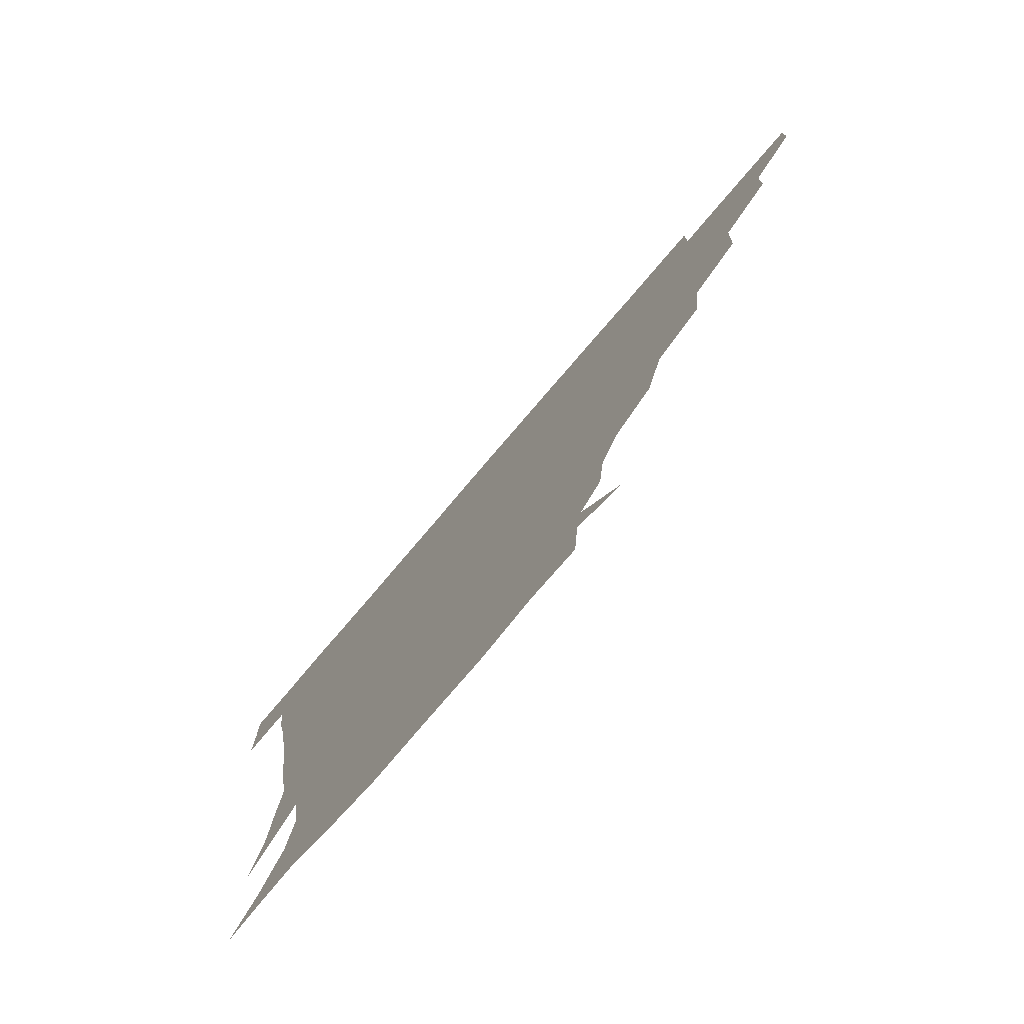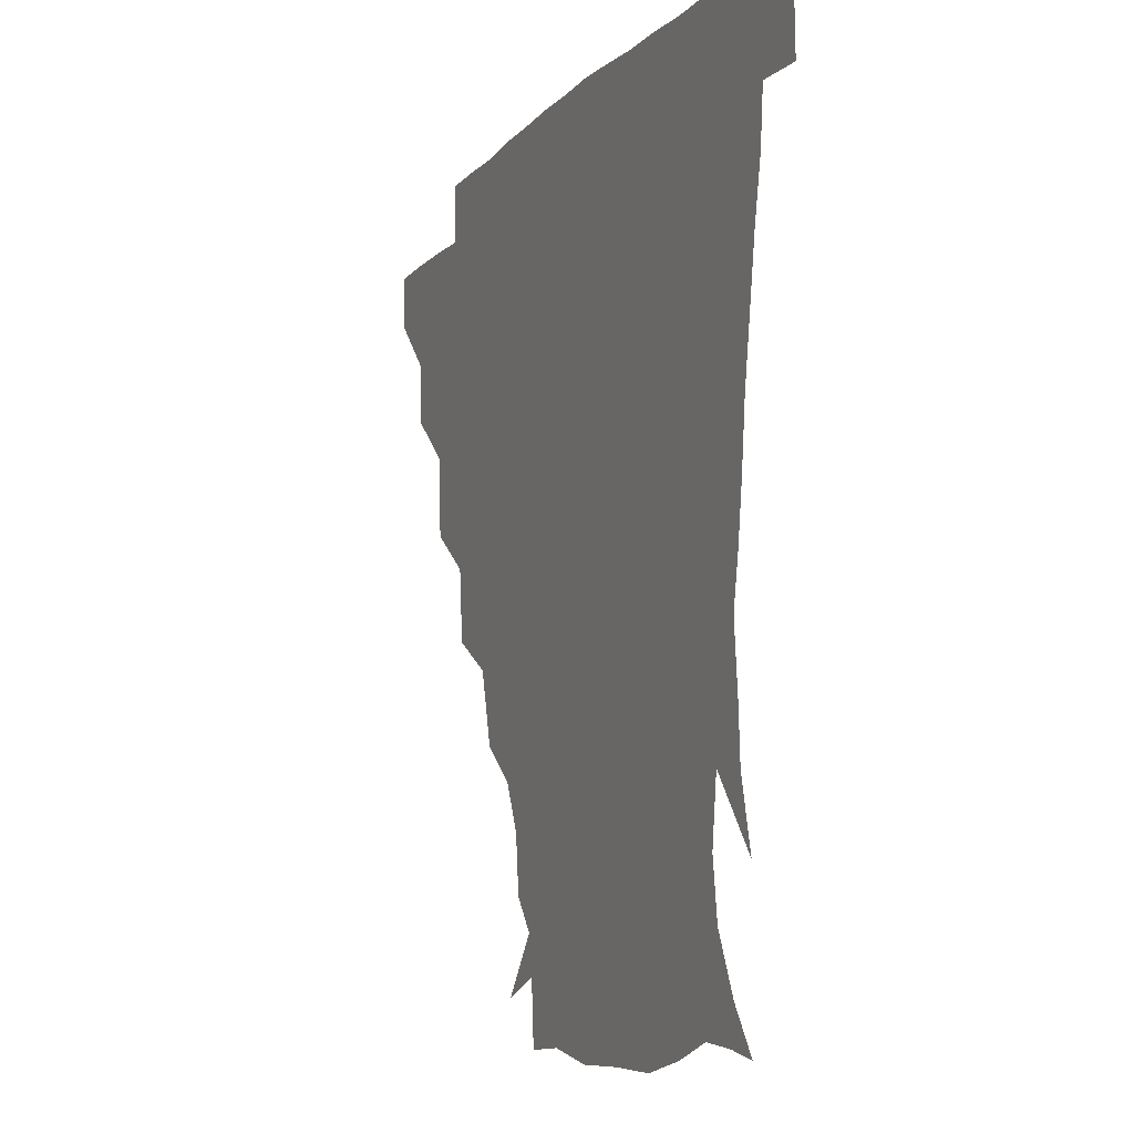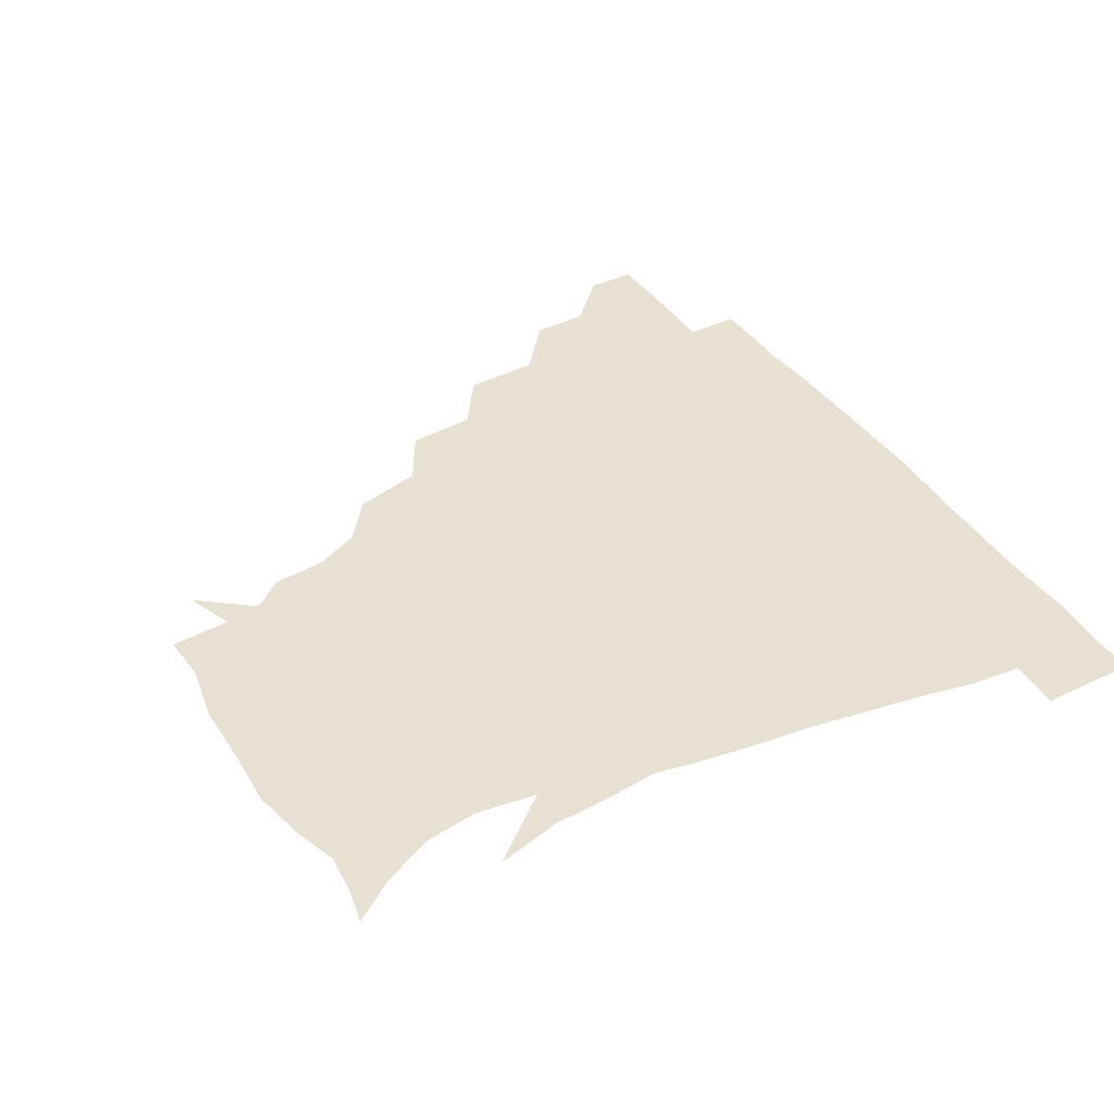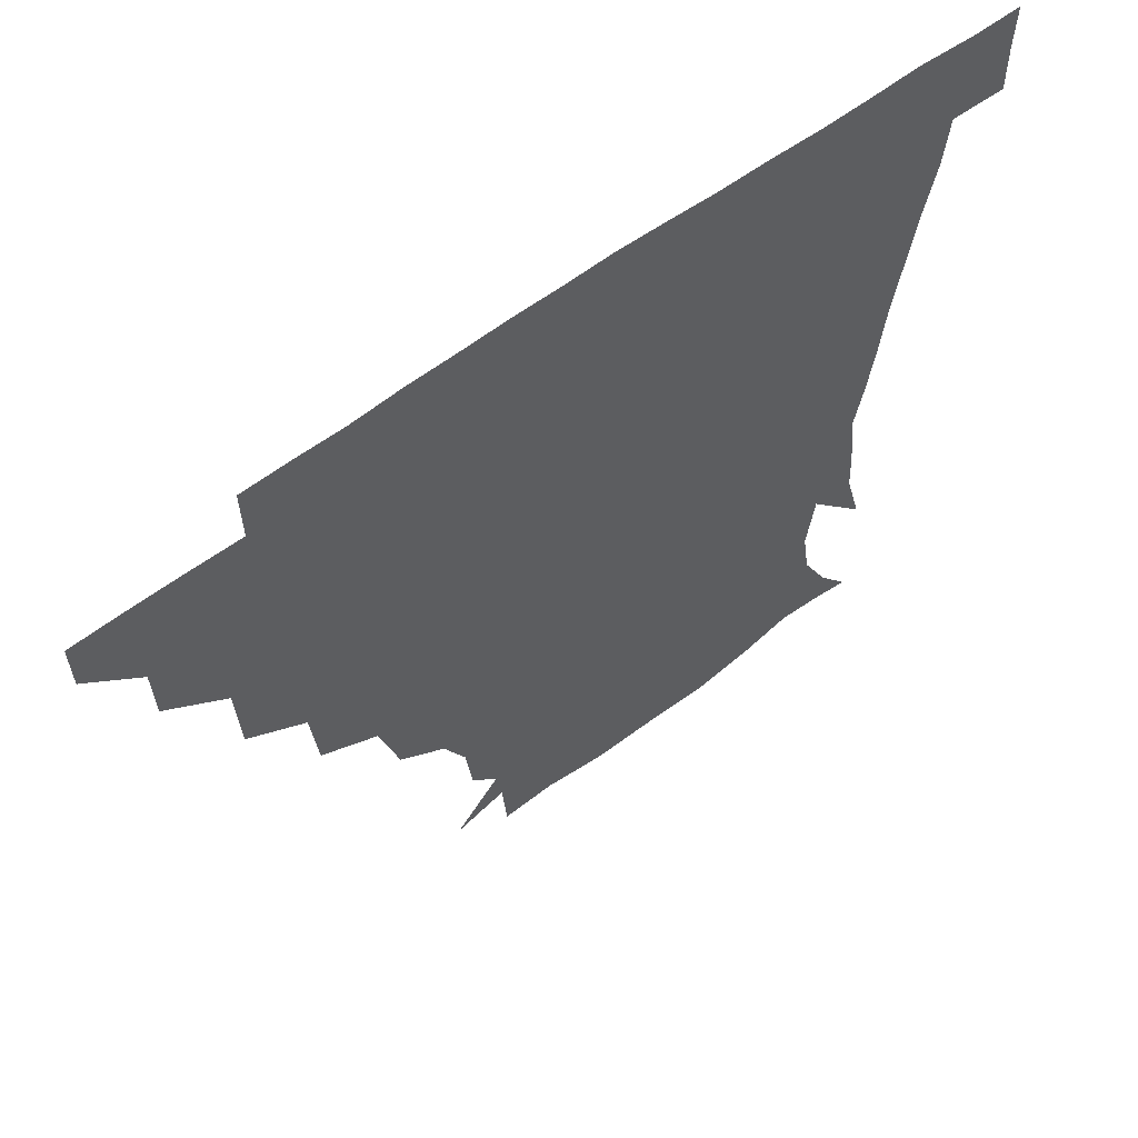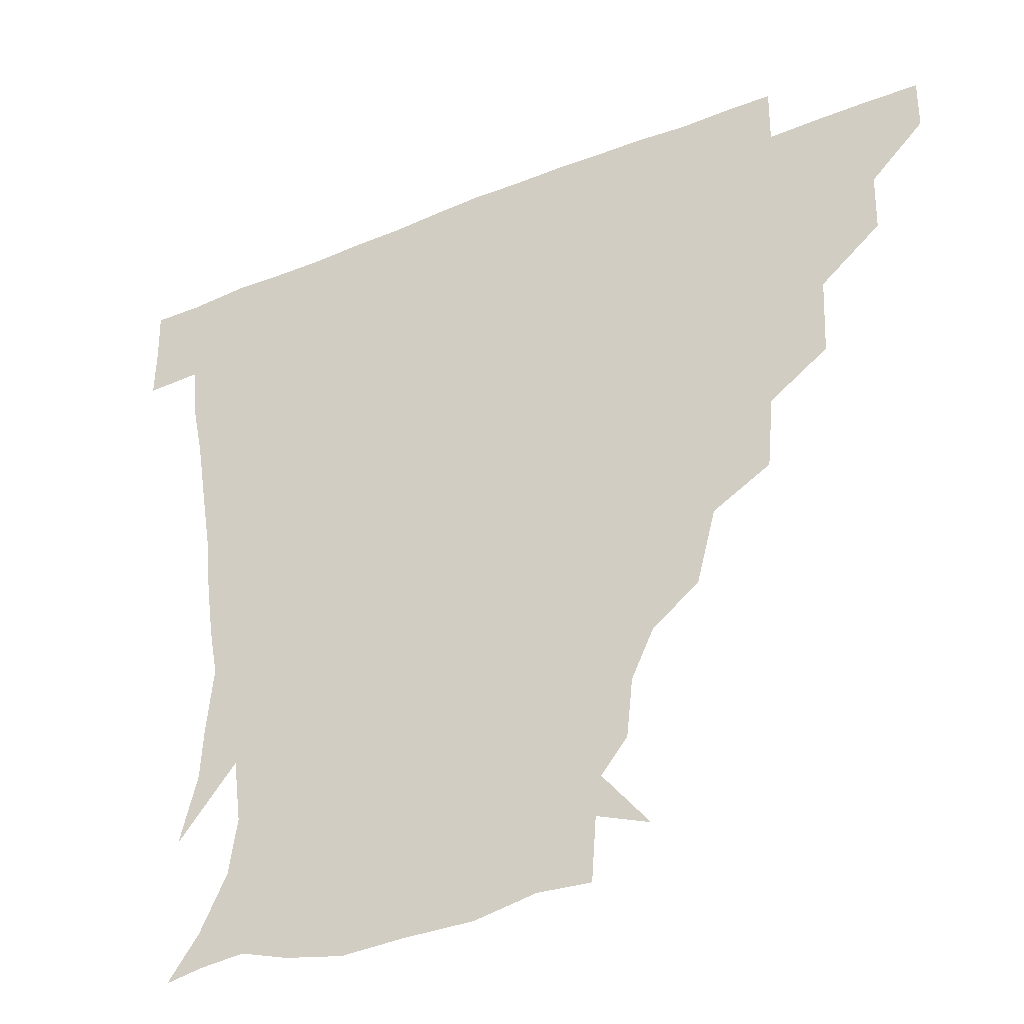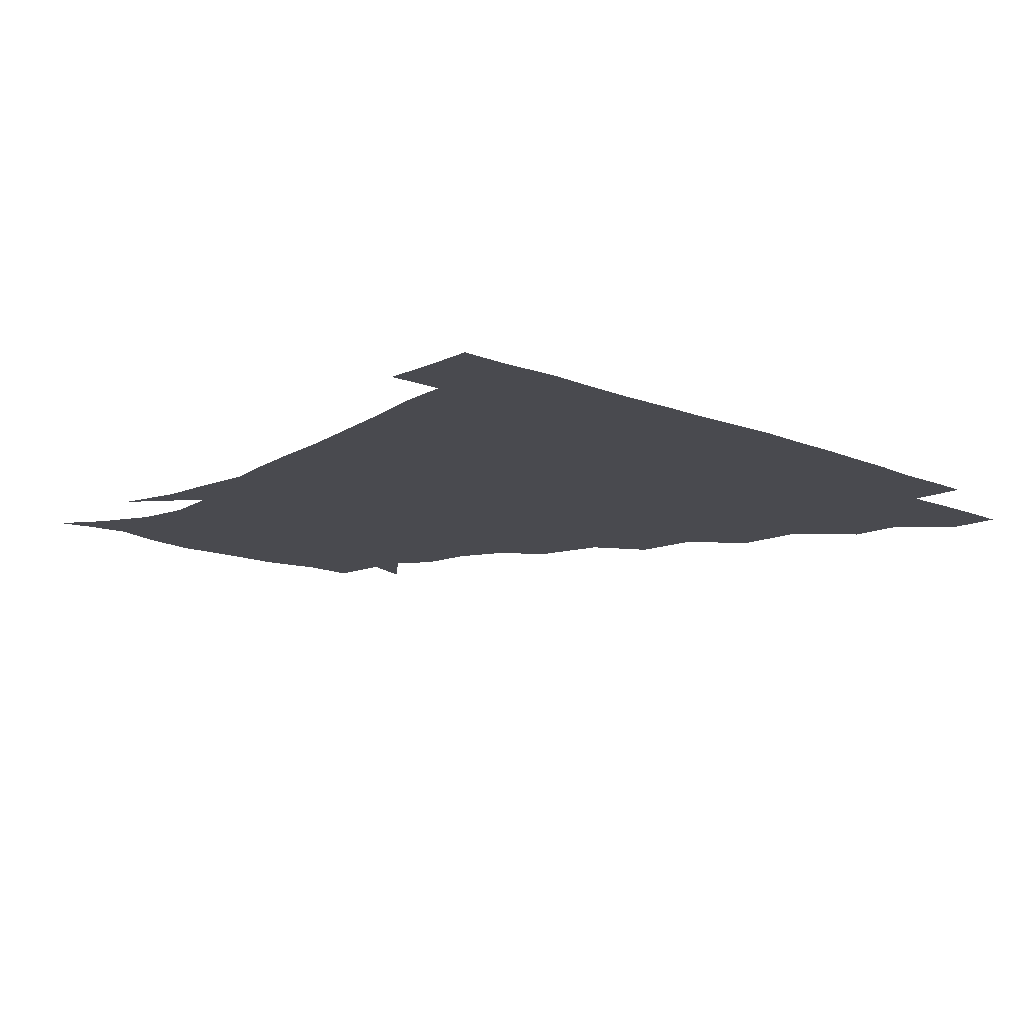
<metadata>
{"format":"obj","ext":"obj","renderer":"f3d","projection":"perspective","resolution":1024,"background":"white","views":[{"elev":-77.9,"azim":-130.6,"up":"+Y"},{"elev":-8.8,"azim":67.8,"up":"+Y"},{"elev":39.5,"azim":59.7,"up":"+Z"},{"elev":60.6,"azim":-37.6,"up":"+Y"},{"elev":-35.7,"azim":-152.4,"up":"+Y"},{"elev":-13.5,"azim":136.8,"up":"+Z"}]}
</metadata>
<code>
v 451.2 345.4 0
v 451 360.9 0
v 467.5 312.1 0
v 467.1 329.8 0
v 466.9 345.6 0
v 466.3 361.2 0
v 486.4 273.6 0
v 485.4 297.1 0
v 483.5 315.3 0
v 482.7 331 0
v 482 345.9 0
v 482.1 361.1 0
v 505.8 239.7 0
v 503.8 261.3 0
v 500.4 280.7 0
v 499.4 301.6 0
v 498.4 317 0
v 497.6 331.4 0
v 497.4 345.9 0
v 497.4 360.7 0
v 497.3 378 0
v 528.9 207.7 0
v 523 229.6 0
v 518 247.1 0
v 517.1 271 0
v 514.8 286.3 0
v 513.6 301.9 0
v 512.9 317.2 0
v 512.4 331.6 0
v 512.2 345.8 0
v 511.8 360.3 0
v 511.2 378.2 0
v 551.4 165.3 0
v 549.5 182.7 0
v 542.8 196.8 0
v 537.3 219.2 0
v 534 238.5 0
v 532.2 258 0
v 530.7 274.7 0
v 529.6 289.2 0
v 528.3 302.7 0
v 527.5 316.9 0
v 527 331.2 0
v 527 345.8 0
v 526.5 361.4 0
v 526 377.9 0
v 545.5 138.2 0
v 559.4 155.6 0
v 559.5 173.4 0
v 556.1 190.8 0
v 551.8 208.3 0
v 548.5 223.4 0
v 546.2 243.7 0
v 545.8 260.3 0
v 544.4 275.5 0
v 543.6 288.9 0
v 543.6 303.7 0
v 542.9 317.4 0
v 542.1 331.3 0
v 542.3 345.6 0
v 541.6 361.2 0
v 540.9 378.9 0
v 561.2 144 0
v 568.6 159.7 0
v 568.5 182.3 0
v 566.5 196.5 0
v 562.7 212.9 0
v 561.7 229.1 0
v 559.5 245.6 0
v 559.6 263.3 0
v 558.1 274.5 0
v 558.2 289.6 0
v 558.1 303.8 0
v 558 317.6 0
v 559 331.4 0
v 557.2 346 0
v 556.7 360.4 0
v 555.5 379.1 0
v 562.7 125 0
v 576.3 148.5 0
v 580.3 165.7 0
v 579.2 184.7 0
v 577.3 201.3 0
v 575.7 216.2 0
v 574.7 233.8 0
v 574.4 247.3 0
v 573.1 263.6 0
v 572.8 275.5 0
v 573.2 290.7 0
v 572.6 303.6 0
v 572.2 316.7 0
v 572.9 331.4 0
v 571.9 346 0
v 571.5 359.8 0
v 569.9 379.5 0
v 578.7 125.8 0
v 590.2 148.8 0
v 591.5 168.5 0
v 592.1 185.9 0
v 589.5 201.4 0
v 588.6 216.9 0
v 587.9 232.4 0
v 587.3 249.2 0
v 587.1 262.7 0
v 587.4 275.8 0
v 587.5 291 0
v 586.9 303.3 0
v 587.1 317.2 0
v 587.6 331.4 0
v 586.5 346.3 0
v 585.9 361 0
v 584.4 379.3 0
v 597.4 122 0
v 604.5 149.6 0
v 603.7 168.7 0
v 604.2 187.6 0
v 602 204 0
v 601.7 218.1 0
v 601.8 235.3 0
v 601.3 248.4 0
v 601.5 261.3 0
v 601.7 276.7 0
v 601.7 290.7 0
v 602.2 304.2 0
v 601.9 317.5 0
v 601.9 331.4 0
v 601.2 346.4 0
v 600.7 361.4 0
v 598.6 379.6 0
v 618.4 121.8 0
v 617.7 151 0
v 617.1 169.8 0
v 616.4 189.1 0
v 615.1 204.3 0
v 614.7 219.1 0
v 614.7 235 0
v 615.1 248 0
v 615.9 263.2 0
v 616 277.2 0
v 616.3 290 0
v 616.7 304.9 0
v 617 318.4 0
v 616.5 332.3 0
v 615.9 346.7 0
v 616.2 360.9 0
v 613.1 378.8 0
v 637.5 120.9 0
v 630.5 150.1 0
v 629.6 170.3 0
v 628.1 190.1 0
v 628.3 205.4 0
v 627.8 219.3 0
v 627.8 234.3 0
v 629.1 247.2 0
v 629.8 262.2 0
v 630 275.9 0
v 630.8 289.9 0
v 631.1 304.1 0
v 631.8 318.7 0
v 632.2 332.2 0
v 632 346 0
v 632.3 359.5 0
v 628.3 377.7 0
v 655.1 124.2 0
v 643.6 149.5 0
v 641.3 170.2 0
v 640.1 189 0
v 640.7 204.7 0
v 640.8 218.1 0
v 641.1 231.8 0
v 642 246.3 0
v 643.1 262.6 0
v 643.9 275.4 0
v 644.7 291.2 0
v 645.7 304.8 0
v 646.2 318.7 0
v 646.7 332.3 0
v 647.3 346 0
v 646.6 360.1 0
v 643.4 377.4 0
v 669.6 128.7 0
v 657.7 147.5 0
v 652.6 167.9 0
v 651.8 186.1 0
v 652.8 202.4 0
v 653 216.1 0
v 653.7 229.9 0
v 654.6 244.2 0
v 655.3 261.4 0
v 657 276.1 0
v 658.4 289.7 0
v 659.3 305.1 0
v 660.5 318.6 0
v 661.4 332.5 0
v 662.2 346.1 0
v 661.3 360.5 0
v 659.3 376.6 0
v 682.7 127.3 0
v 671.6 143.5 0
v 664.3 163 0
v 663.6 179.5 0
v 664.8 197.5 0
v 664.4 212.1 0
v 664.9 227.1 0
v 665.9 242.3 0
v 667.2 258.3 0
v 668.9 273.9 0
v 670.7 291.1 0
v 672.8 303.6 0
v 674.4 318.4 0
v 675.4 332 0
v 676.7 346.3 0
v 675.5 361.8 0
v 674.6 376.6 0
v 693.9 125.1 0
v 684.6 138.1 0
v 676.5 154.8 0
v 674 171.5 0
v 676.5 190.6 0
v 675.1 206.5 0
v 675.1 222 0
v 676.5 235.6 0
v 678.2 252.3 0
v 680 269.4 0
v 681.8 286.8 0
v 685.1 300.3 0
v 687.4 317.4 0
v 689.3 331.9 0
v 690.2 346.3 0
v 690.1 361.5 0
v 688.9 376.9 0
v 694.4 169 0
v 689.2 189.3 0
v 688.3 204.9 0
v 686.4 224.9 0
v 689.1 239.5 0
v 691.4 256.2 0
v 693.3 274.6 0
v 696.3 292.6 0
v 699.4 312.4 0
v 702.8 329.1 0
v 704.4 345.7 0
v 705.6 360.8 0
v 706.4 375.5 0
v 720.9 344.9 0
v 720.6 360.7 0
v 720.8 375.4 0
f 4 5 1
f 1 5 2
f 5 6 2
f 8 9 3
f 3 9 4
f 9 10 4
f 4 10 5
f 10 11 5
f 5 11 6
f 11 12 6
f 14 15 7
f 7 15 8
f 15 16 8
f 8 16 9
f 16 17 9
f 9 17 10
f 17 18 10
f 10 18 11
f 18 19 11
f 11 19 12
f 19 20 12
f 23 24 13
f 13 24 14
f 24 25 14
f 14 25 15
f 25 26 15
f 15 26 16
f 26 27 16
f 16 27 17
f 27 28 17
f 17 28 18
f 28 29 18
f 18 29 19
f 29 30 19
f 19 30 20
f 30 31 20
f 20 31 21
f 31 32 21
f 35 36 22
f 22 36 23
f 36 37 23
f 23 37 24
f 37 38 24
f 24 38 25
f 38 39 25
f 25 39 26
f 39 40 26
f 26 40 27
f 40 41 27
f 27 41 28
f 41 42 28
f 28 42 29
f 42 43 29
f 29 43 30
f 43 44 30
f 30 44 31
f 44 45 31
f 31 45 32
f 45 46 32
f 48 49 33
f 33 49 34
f 49 50 34
f 34 50 35
f 50 51 35
f 35 51 36
f 51 52 36
f 36 52 37
f 52 53 37
f 37 53 38
f 53 54 38
f 38 54 39
f 54 55 39
f 39 55 40
f 55 56 40
f 40 56 41
f 56 57 41
f 41 57 42
f 57 58 42
f 42 58 43
f 58 59 43
f 43 59 44
f 59 60 44
f 44 60 45
f 60 61 45
f 45 61 46
f 61 62 46
f 47 63 48
f 63 64 48
f 48 64 49
f 64 65 49
f 49 65 50
f 65 66 50
f 50 66 51
f 66 67 51
f 51 67 52
f 67 68 52
f 52 68 53
f 68 69 53
f 53 69 54
f 69 70 54
f 54 70 55
f 70 71 55
f 55 71 56
f 71 72 56
f 56 72 57
f 72 73 57
f 57 73 58
f 73 74 58
f 58 74 59
f 74 75 59
f 59 75 60
f 75 76 60
f 60 76 61
f 76 77 61
f 61 77 62
f 77 78 62
f 79 80 63
f 63 80 64
f 80 81 64
f 64 81 65
f 81 82 65
f 65 82 66
f 82 83 66
f 66 83 67
f 83 84 67
f 67 84 68
f 84 85 68
f 68 85 69
f 85 86 69
f 69 86 70
f 86 87 70
f 70 87 71
f 87 88 71
f 71 88 72
f 88 89 72
f 72 89 73
f 89 90 73
f 73 90 74
f 90 91 74
f 74 91 75
f 91 92 75
f 75 92 76
f 92 93 76
f 76 93 77
f 93 94 77
f 77 94 78
f 94 95 78
f 79 96 80
f 96 97 80
f 80 97 81
f 97 98 81
f 81 98 82
f 98 99 82
f 82 99 83
f 99 100 83
f 83 100 84
f 100 101 84
f 84 101 85
f 101 102 85
f 85 102 86
f 102 103 86
f 86 103 87
f 103 104 87
f 87 104 88
f 104 105 88
f 88 105 89
f 105 106 89
f 89 106 90
f 106 107 90
f 90 107 91
f 107 108 91
f 91 108 92
f 108 109 92
f 92 109 93
f 109 110 93
f 93 110 94
f 110 111 94
f 94 111 95
f 111 112 95
f 96 113 97
f 113 114 97
f 97 114 98
f 114 115 98
f 98 115 99
f 115 116 99
f 99 116 100
f 116 117 100
f 100 117 101
f 117 118 101
f 101 118 102
f 118 119 102
f 102 119 103
f 119 120 103
f 103 120 104
f 120 121 104
f 104 121 105
f 121 122 105
f 105 122 106
f 122 123 106
f 106 123 107
f 123 124 107
f 107 124 108
f 124 125 108
f 108 125 109
f 125 126 109
f 109 126 110
f 126 127 110
f 110 127 111
f 127 128 111
f 111 128 112
f 128 129 112
f 113 130 114
f 130 131 114
f 114 131 115
f 131 132 115
f 115 132 116
f 132 133 116
f 116 133 117
f 133 134 117
f 117 134 118
f 134 135 118
f 118 135 119
f 135 136 119
f 119 136 120
f 136 137 120
f 120 137 121
f 137 138 121
f 121 138 122
f 138 139 122
f 122 139 123
f 139 140 123
f 123 140 124
f 140 141 124
f 124 141 125
f 141 142 125
f 125 142 126
f 142 143 126
f 126 143 127
f 143 144 127
f 127 144 128
f 144 145 128
f 128 145 129
f 145 146 129
f 130 147 131
f 147 148 131
f 131 148 132
f 148 149 132
f 132 149 133
f 149 150 133
f 133 150 134
f 150 151 134
f 134 151 135
f 151 152 135
f 135 152 136
f 152 153 136
f 136 153 137
f 153 154 137
f 137 154 138
f 154 155 138
f 138 155 139
f 155 156 139
f 139 156 140
f 156 157 140
f 140 157 141
f 157 158 141
f 141 158 142
f 158 159 142
f 142 159 143
f 159 160 143
f 143 160 144
f 160 161 144
f 144 161 145
f 161 162 145
f 145 162 146
f 162 163 146
f 147 164 148
f 164 165 148
f 148 165 149
f 165 166 149
f 149 166 150
f 166 167 150
f 150 167 151
f 167 168 151
f 151 168 152
f 168 169 152
f 152 169 153
f 169 170 153
f 153 170 154
f 170 171 154
f 154 171 155
f 171 172 155
f 155 172 156
f 172 173 156
f 156 173 157
f 173 174 157
f 157 174 158
f 174 175 158
f 158 175 159
f 175 176 159
f 159 176 160
f 176 177 160
f 160 177 161
f 177 178 161
f 161 178 162
f 178 179 162
f 162 179 163
f 179 180 163
f 164 181 165
f 181 182 165
f 165 182 166
f 182 183 166
f 166 183 167
f 183 184 167
f 167 184 168
f 184 185 168
f 168 185 169
f 185 186 169
f 169 186 170
f 186 187 170
f 170 187 171
f 187 188 171
f 171 188 172
f 188 189 172
f 172 189 173
f 189 190 173
f 173 190 174
f 190 191 174
f 174 191 175
f 191 192 175
f 175 192 176
f 192 193 176
f 176 193 177
f 193 194 177
f 177 194 178
f 194 195 178
f 178 195 179
f 195 196 179
f 179 196 180
f 196 197 180
f 181 198 182
f 198 199 182
f 182 199 183
f 199 200 183
f 183 200 184
f 200 201 184
f 184 201 185
f 201 202 185
f 185 202 186
f 202 203 186
f 186 203 187
f 203 204 187
f 187 204 188
f 204 205 188
f 188 205 189
f 205 206 189
f 189 206 190
f 206 207 190
f 190 207 191
f 207 208 191
f 191 208 192
f 208 209 192
f 192 209 193
f 209 210 193
f 193 210 194
f 210 211 194
f 194 211 195
f 211 212 195
f 195 212 196
f 212 213 196
f 196 213 197
f 213 214 197
f 198 215 199
f 215 216 199
f 199 216 200
f 216 217 200
f 200 217 201
f 217 218 201
f 201 218 202
f 218 219 202
f 202 219 203
f 219 220 203
f 203 220 204
f 220 221 204
f 204 221 205
f 221 222 205
f 205 222 206
f 222 223 206
f 206 223 207
f 223 224 207
f 207 224 208
f 224 225 208
f 208 225 209
f 225 226 209
f 209 226 210
f 226 227 210
f 210 227 211
f 227 228 211
f 211 228 212
f 228 229 212
f 212 229 213
f 229 230 213
f 213 230 214
f 230 231 214
f 219 232 220
f 232 233 220
f 220 233 221
f 233 234 221
f 221 234 222
f 234 235 222
f 222 235 223
f 235 236 223
f 223 236 224
f 236 237 224
f 224 237 225
f 237 238 225
f 225 238 226
f 238 239 226
f 226 239 227
f 239 240 227
f 227 240 228
f 240 241 228
f 228 241 229
f 241 242 229
f 229 242 230
f 242 243 230
f 230 243 231
f 243 244 231
f 242 245 243
f 245 246 243
f 243 246 244
f 246 247 244

</code>
